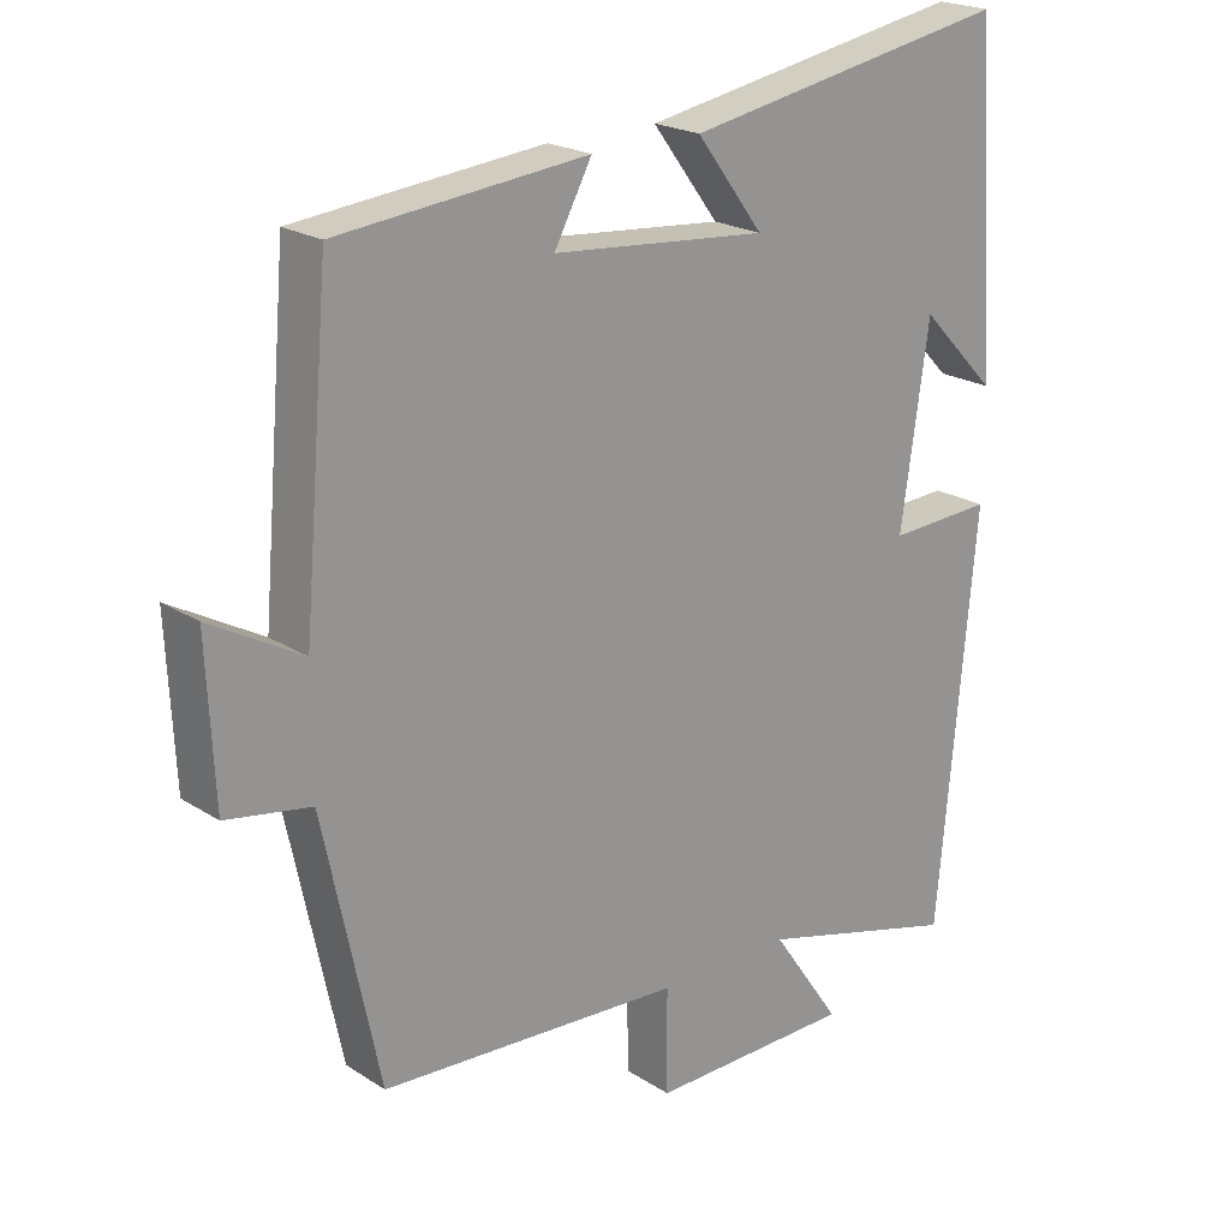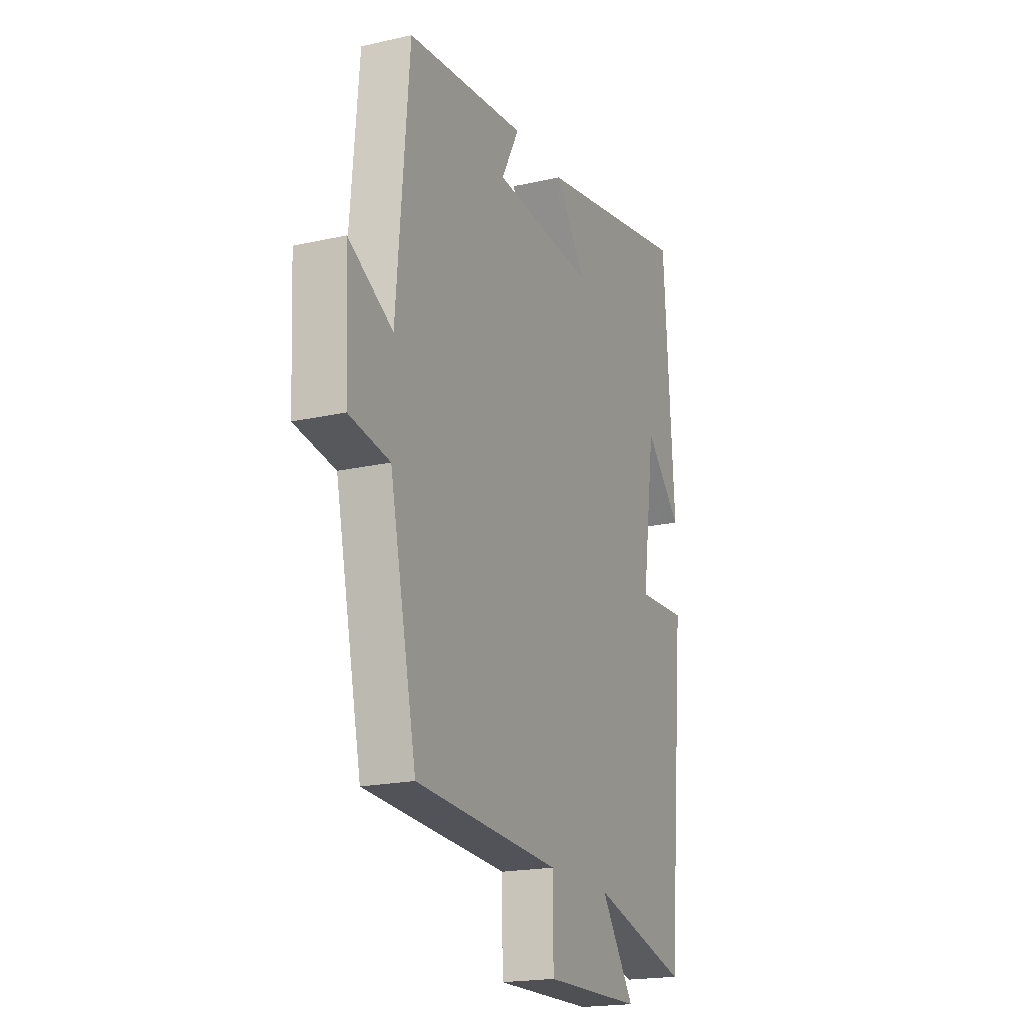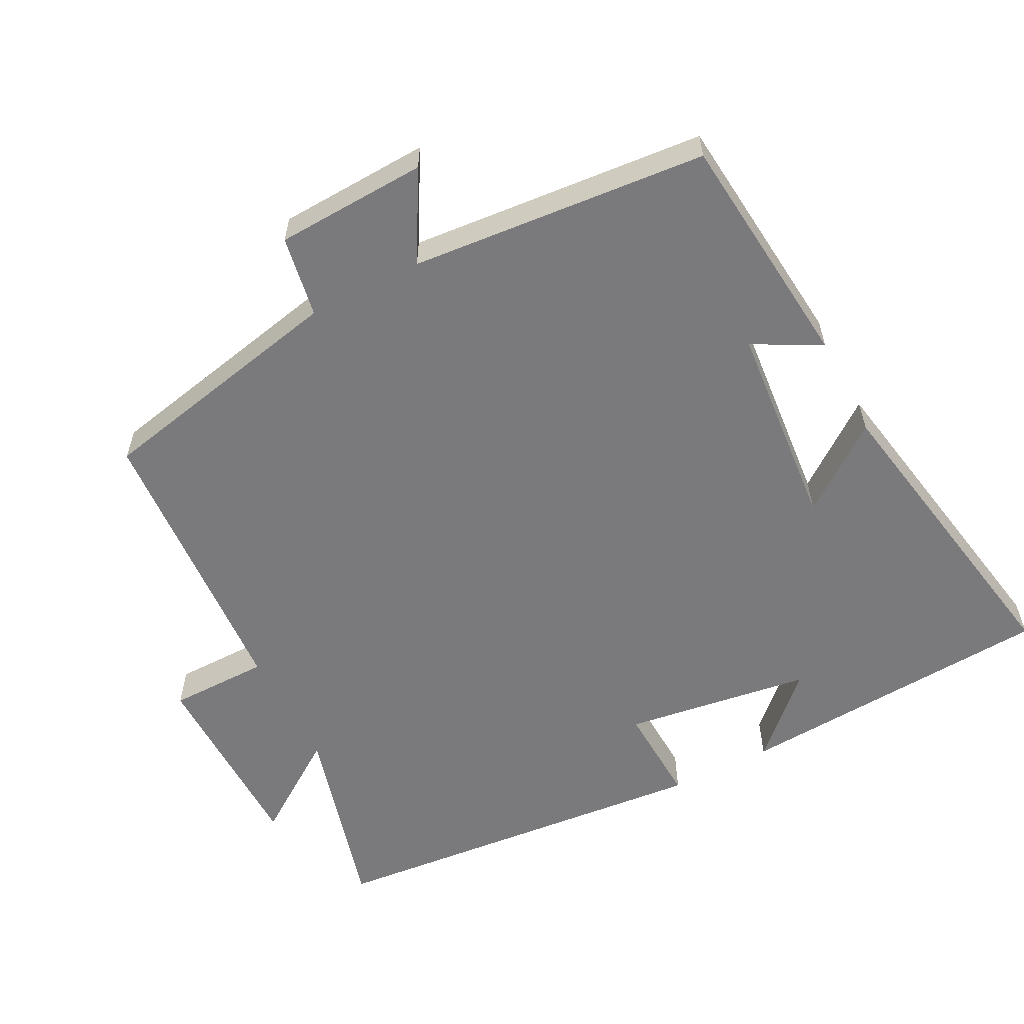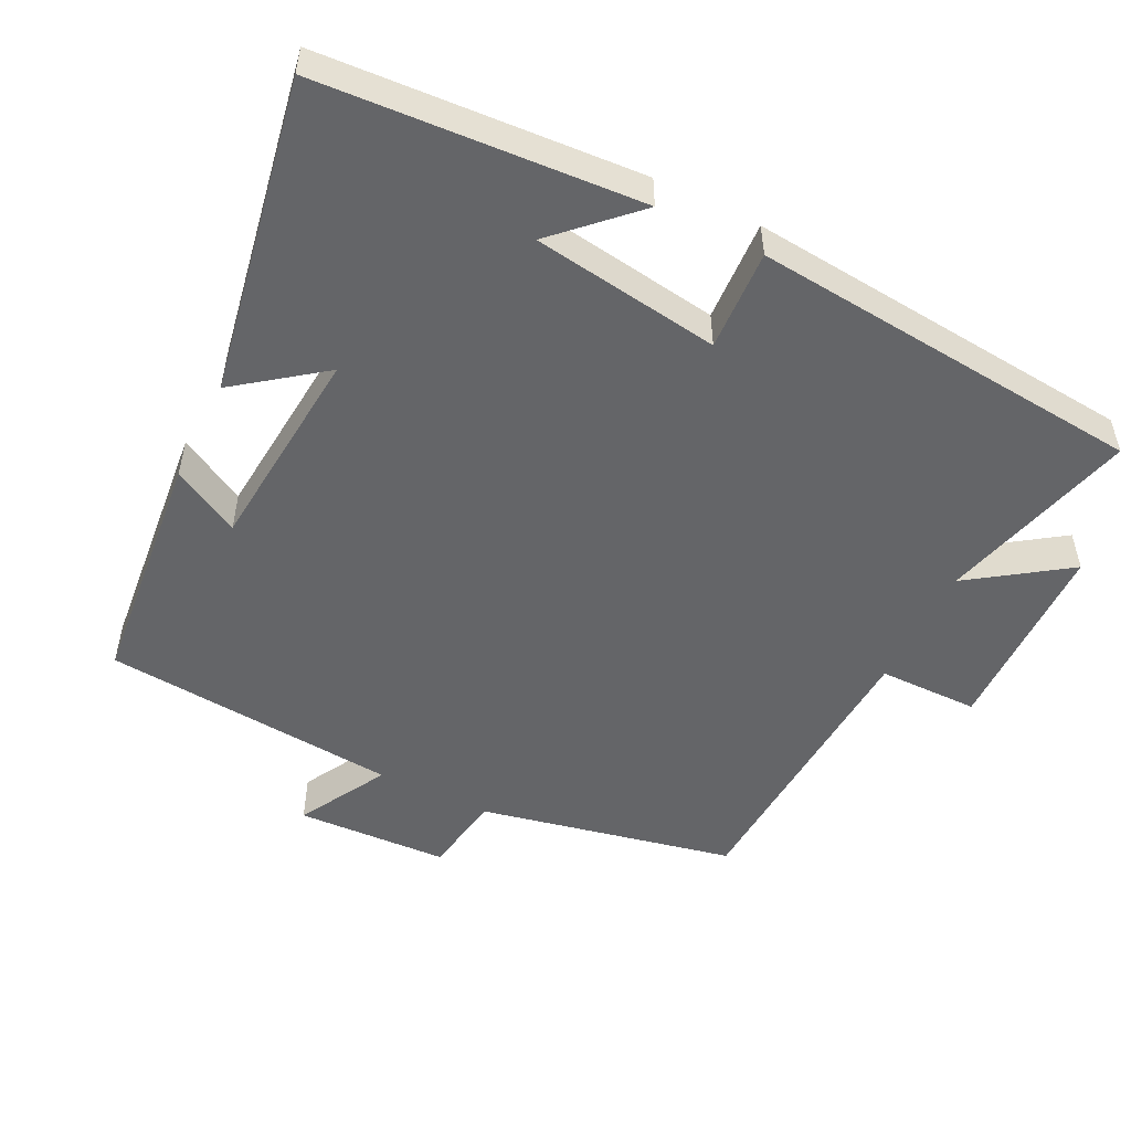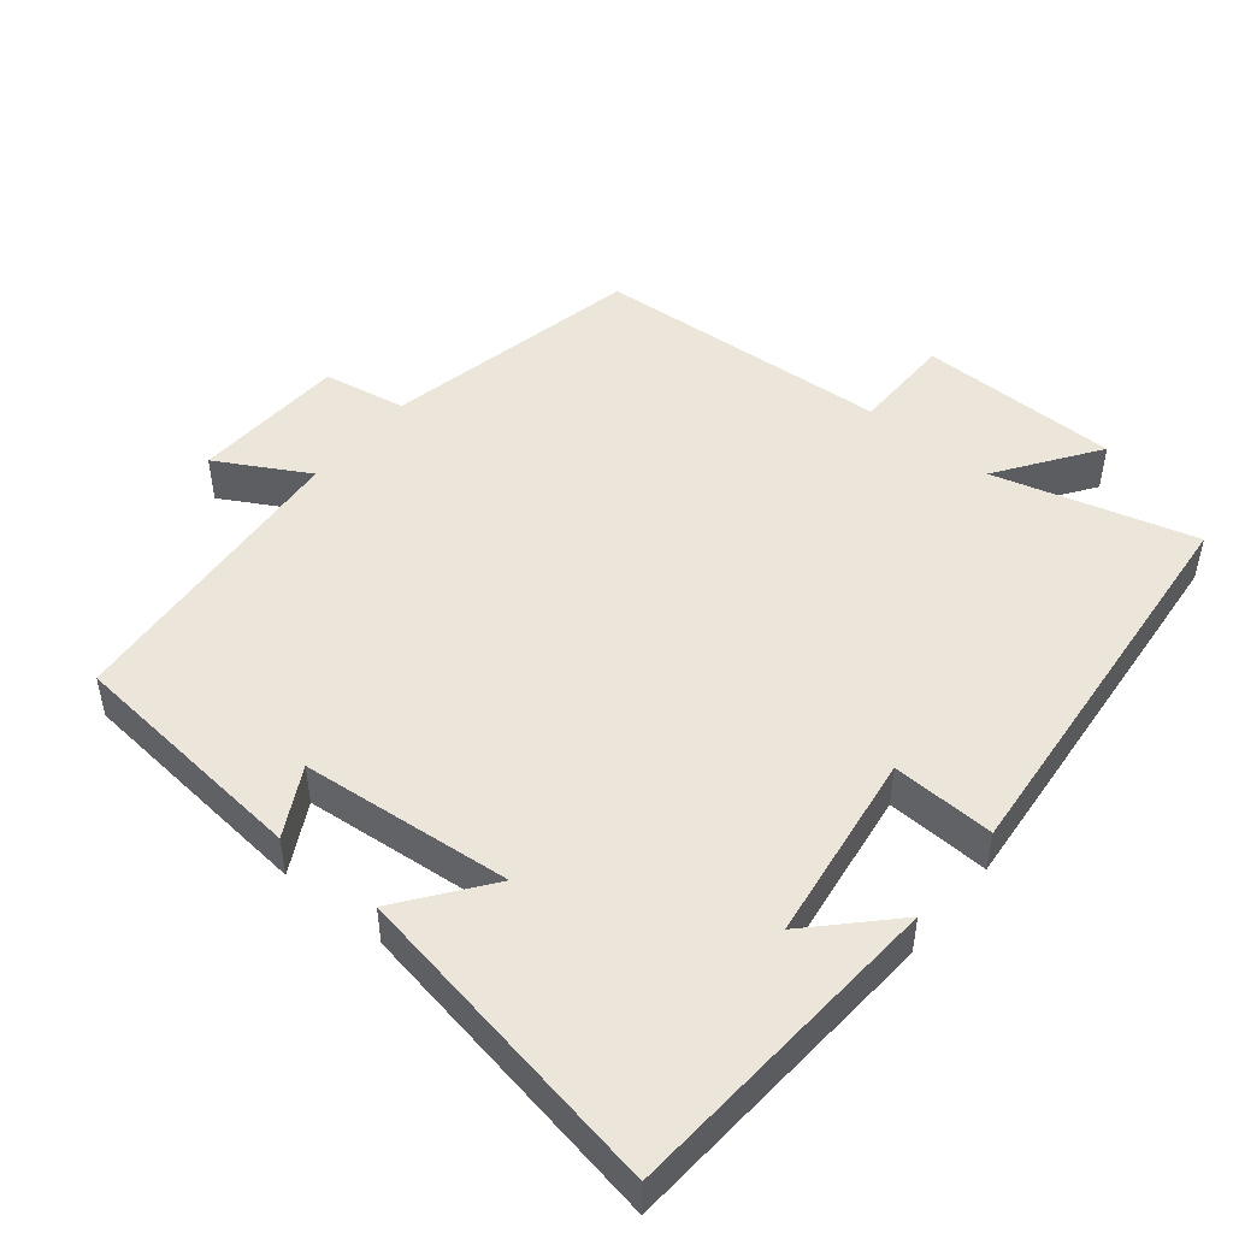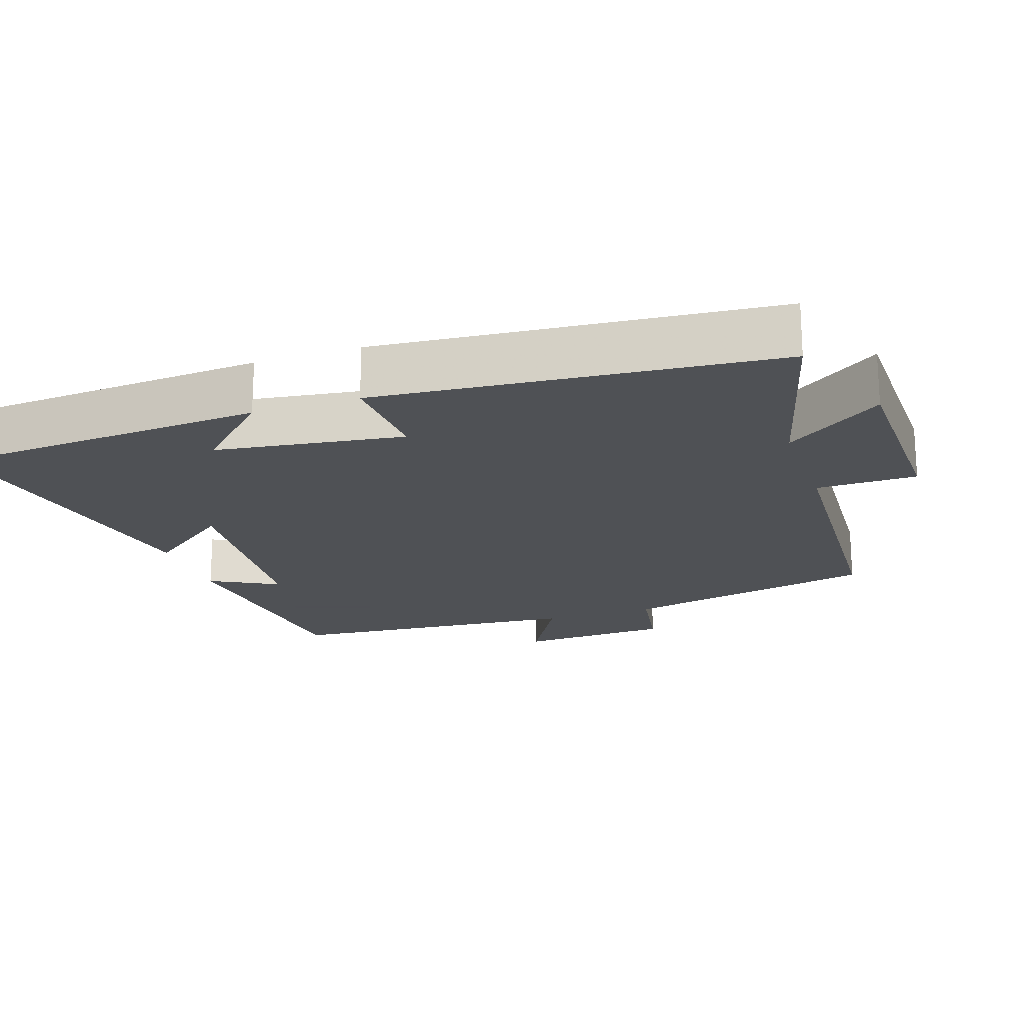
<metadata>
{"format":"obj","ext":"obj","renderer":"f3d","projection":"perspective","resolution":1024,"background":"white","views":[{"elev":21.2,"azim":-41.5,"up":"+Z"},{"elev":-19.4,"azim":-66.9,"up":"+Z"},{"elev":-58.2,"azim":-62.7,"up":"+Y"},{"elev":-51.6,"azim":63.6,"up":"+Y"},{"elev":48.1,"azim":39.2,"up":"+Y"},{"elev":-19.5,"azim":108.9,"up":"+Y"}]}
</metadata>
<code>
v 0.449 0.07 -0.575
v 0.172 0.07 -0.5
v 0.267 0.07 -0.637
v -0.011 0.07 -0.641
v -0.012 0.07 -0.5
v -0.424 0.07 -0.475
v -0.5 0.07 -0.116
v -0.615 0.07 -0.096
v -0.625 0.07 0.118
v -0.5 0.07 0.048
v -0.464 0.07 0.466
v -0.125 0.07 0.5
v -0.176 0.07 0.405
v 0.116 0.07 0.379
v 0.025 0.07 0.5
v 0.47 0.07 0.581
v 0.5 0.07 0.13
v 0.396 0.07 0.237
v 0.358 0.07 -0.027
v 0.5 0.07 -0.02
v 0.449 0 -0.575
v 0.172 0 -0.5
v 0.267 0 -0.637
v -0.011 0 -0.641
v -0.012 0 -0.5
v -0.424 0 -0.475
v -0.5 0 -0.116
v -0.615 0 -0.096
v -0.625 0 0.118
v -0.5 0 0.048
v -0.464 0 0.466
v -0.125 0 0.5
v -0.176 0 0.405
v 0.116 0 0.379
v 0.025 0 0.5
v 0.47 0 0.581
v 0.5 0 0.13
v 0.396 0 0.237
v 0.358 0 -0.027
v 0.5 0 -0.02
f 19 20 1 2
f 18 19 2
f 16 17 18
f 14 15 16 18
f 13 14 18 2
f 10 11 12 13
f 10 13 2
f 7 8 9 10
f 5 6 7 10
f 5 10 2 3
f 3 4 5
f 22 21 40 39
f 22 39 38
f 38 37 36
f 38 36 35 34
f 22 38 34 33
f 33 32 31 30
f 22 33 30
f 30 29 28 27
f 30 27 26 25
f 23 22 30 25
f 25 24 23
f 1 21 22 2
f 2 22 23 3
f 3 23 24 4
f 4 24 25 5
f 5 25 26 6
f 6 26 27 7
f 7 27 28 8
f 8 28 29 9
f 9 29 30 10
f 10 30 31 11
f 11 31 32 12
f 12 32 33 13
f 13 33 34 14
f 14 34 35 15
f 15 35 36 16
f 16 36 37 17
f 17 37 38 18
f 18 38 39 19
f 19 39 40 20
f 20 40 21 1

</code>
